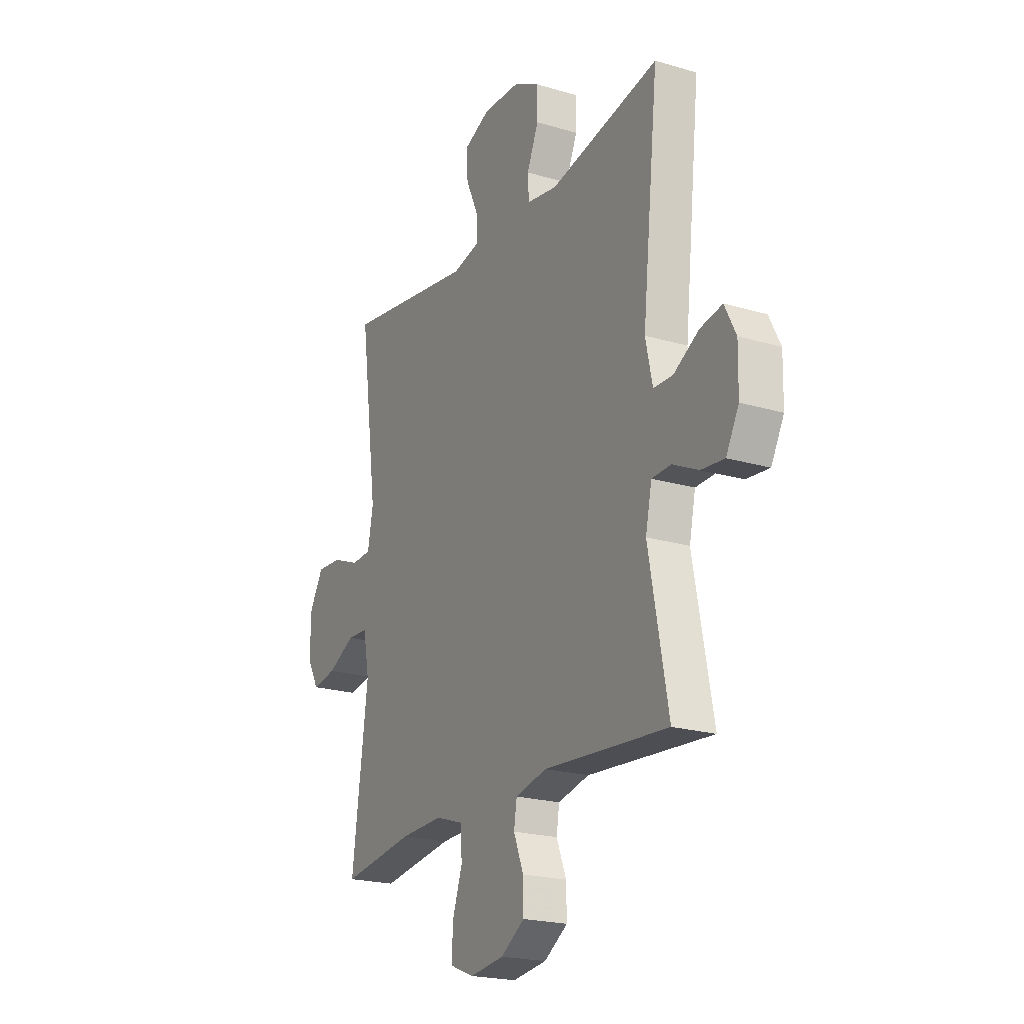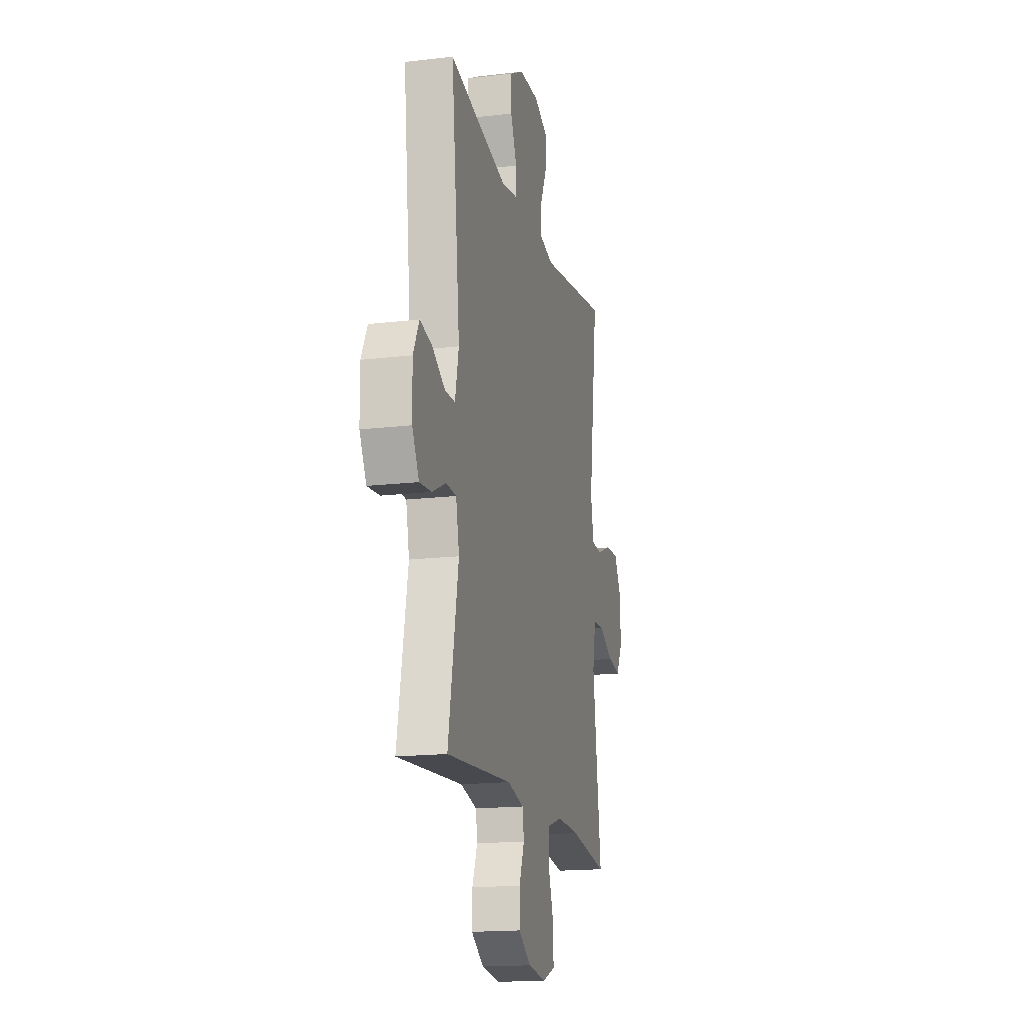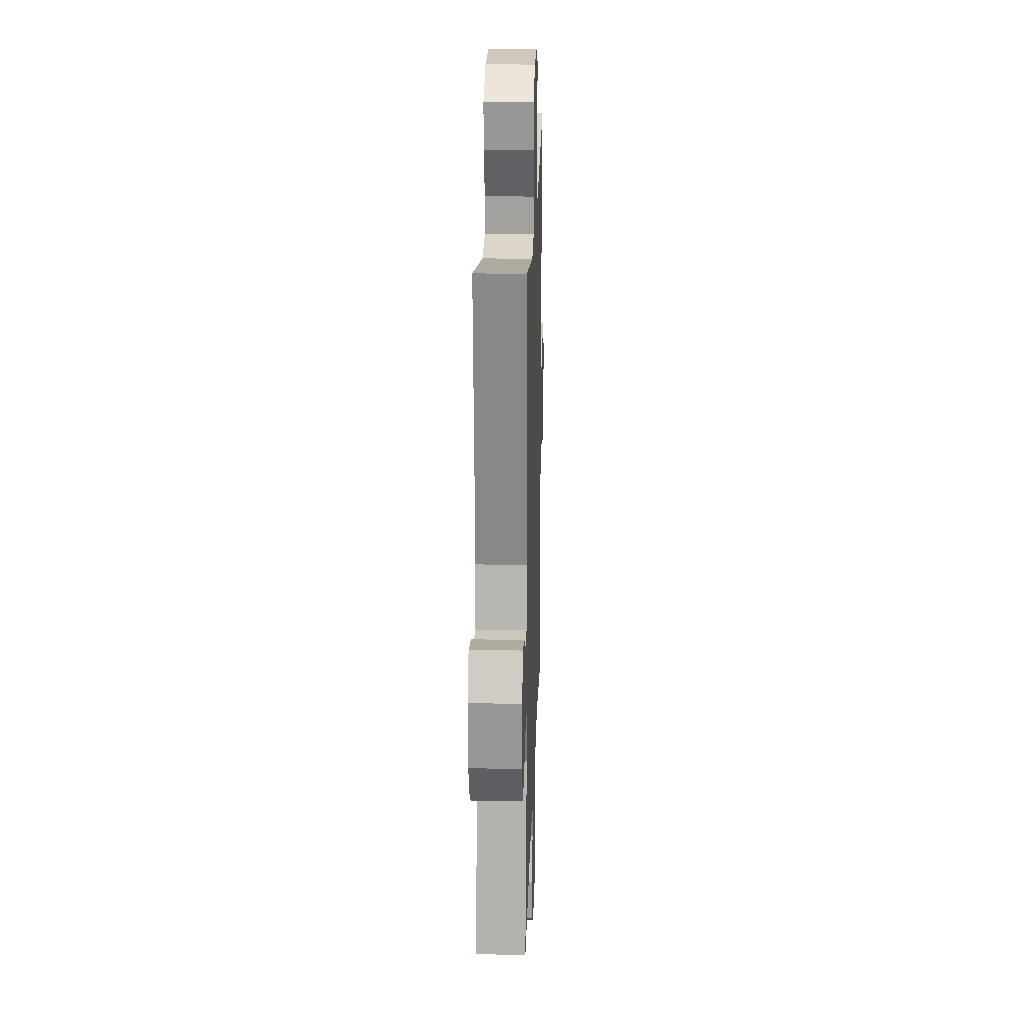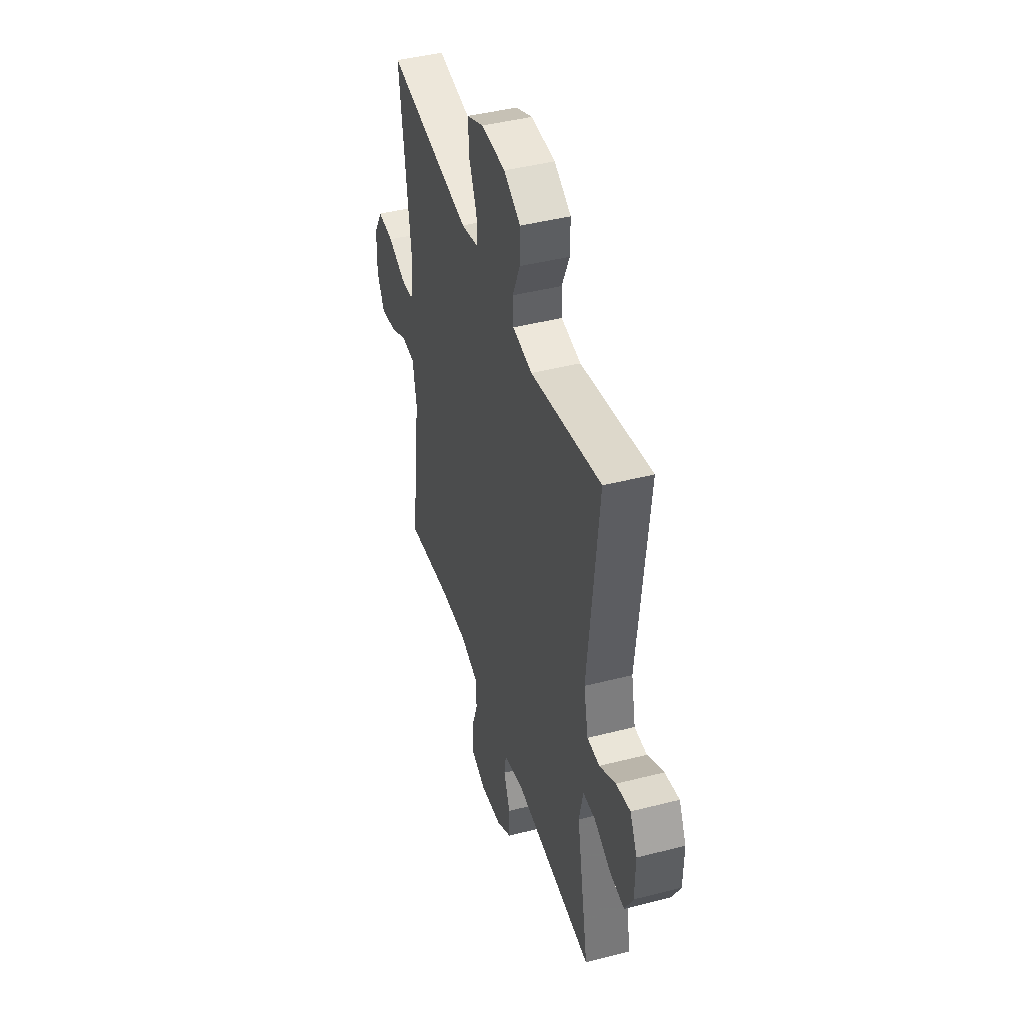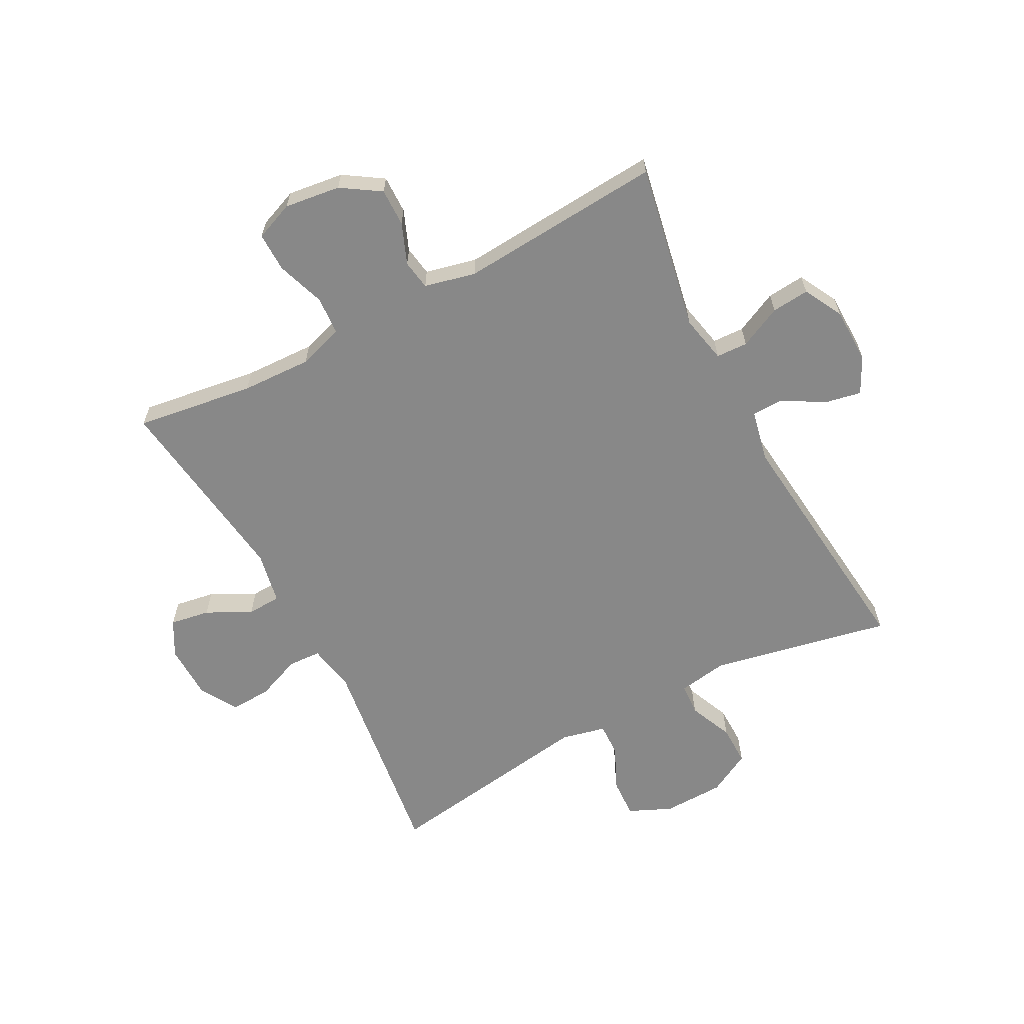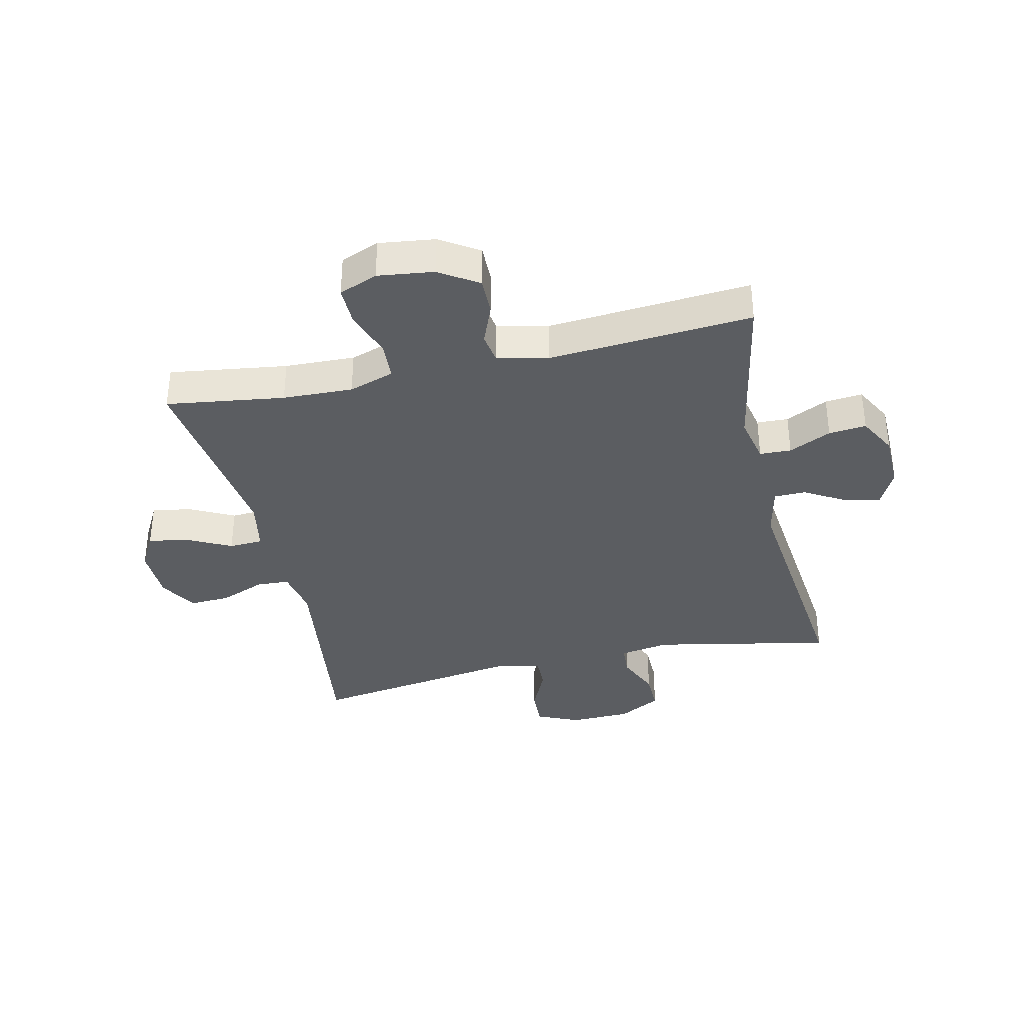
<metadata>
{"format":"obj","ext":"obj","renderer":"f3d","projection":"perspective","resolution":1024,"background":"white","views":[{"elev":-21.2,"azim":-117.9,"up":"+Z"},{"elev":-16.9,"azim":-76.6,"up":"+Z"},{"elev":20.8,"azim":-88.2,"up":"+Z"},{"elev":43.6,"azim":-106.8,"up":"+Z"},{"elev":-62.9,"azim":-152.2,"up":"+Y"},{"elev":-36.0,"azim":-167.2,"up":"+Y"}]}
</metadata>
<code>
v 0.5 0.07 0.5
v 0.451 0.07 0.139
v 0.466 0.07 0.059
v 0.521 0.07 0.056
v 0.596 0.07 0.086
v 0.665 0.07 0.09
v 0.703 0.07 0.026
v 0.705 0.07 -0.066
v 0.672 0.07 -0.126
v 0.605 0.07 -0.115
v 0.53 0.07 -0.077
v 0.473 0.07 -0.08
v 0.456 0.07 -0.168
v 0.5 0.07 -0.5
v 0.301 0.07 -0.472
v 0.183 0.07 -0.468
v 0.107 0.07 -0.493
v 0.103 0.07 -0.557
v 0.131 0.07 -0.638
v 0.132 0.07 -0.704
v 0.067 0.07 -0.73
v -0.027 0.07 -0.718
v -0.092 0.07 -0.676
v -0.091 0.07 -0.612
v -0.064 0.07 -0.544
v -0.072 0.07 -0.494
v -0.158 0.07 -0.474
v -0.5 0.07 -0.5
v -0.447 0.07 -0.219
v -0.464 0.07 -0.139
v -0.517 0.07 -0.137
v -0.588 0.07 -0.171
v -0.651 0.07 -0.177
v -0.686 0.07 -0.112
v -0.688 0.07 -0.018
v -0.657 0.07 0.043
v -0.596 0.07 0.031
v -0.527 0.07 -0.009
v -0.474 0.07 -0.008
v -0.455 0.07 0.08
v -0.5 0.07 0.5
v -0.198 0.07 0.439
v -0.114 0.07 0.453
v -0.111 0.07 0.507
v -0.143 0.07 0.581
v -0.144 0.07 0.649
v -0.072 0.07 0.688
v 0.031 0.07 0.691
v 0.103 0.07 0.659
v 0.1 0.07 0.593
v 0.066 0.07 0.518
v 0.064 0.07 0.462
v 0.139 0.07 0.445
v 0.5 0 0.5
v 0.451 0 0.139
v 0.466 0 0.059
v 0.521 0 0.056
v 0.596 0 0.086
v 0.665 0 0.09
v 0.703 0 0.026
v 0.705 0 -0.066
v 0.672 0 -0.126
v 0.605 0 -0.115
v 0.53 0 -0.077
v 0.473 0 -0.08
v 0.456 0 -0.168
v 0.5 0 -0.5
v 0.301 0 -0.472
v 0.183 0 -0.468
v 0.107 0 -0.493
v 0.103 0 -0.557
v 0.131 0 -0.638
v 0.132 0 -0.704
v 0.067 0 -0.73
v -0.027 0 -0.718
v -0.092 0 -0.676
v -0.091 0 -0.612
v -0.064 0 -0.544
v -0.072 0 -0.494
v -0.158 0 -0.474
v -0.5 0 -0.5
v -0.447 0 -0.219
v -0.464 0 -0.139
v -0.517 0 -0.137
v -0.588 0 -0.171
v -0.651 0 -0.177
v -0.686 0 -0.112
v -0.688 0 -0.018
v -0.657 0 0.043
v -0.596 0 0.031
v -0.527 0 -0.009
v -0.474 0 -0.008
v -0.455 0 0.08
v -0.5 0 0.5
v -0.198 0 0.439
v -0.114 0 0.453
v -0.111 0 0.507
v -0.143 0 0.581
v -0.144 0 0.649
v -0.072 0 0.688
v 0.031 0 0.691
v 0.103 0 0.659
v 0.1 0 0.593
v 0.066 0 0.518
v 0.064 0 0.462
v 0.139 0 0.445
f 48 49 50 51
f 48 51 52
f 47 48 52
f 44 45 46 47
f 43 44 47 52
f 42 43 52 53
f 40 41 42
f 39 40 42 53
f 35 36 37 38
f 35 38 39
f 34 35 39
f 31 32 33 34
f 30 31 34 39
f 29 30 39 53
f 27 28 29 53
f 22 23 24 25
f 22 25 26
f 21 22 26
f 18 19 20 21
f 17 18 21 26
f 16 17 26 27
f 13 14 15
f 12 13 15 16
f 8 9 10 11
f 8 11 12
f 7 8 12
f 4 5 6 7
f 3 4 7 12
f 2 3 12 16
f 16 27 53
f 1 2 16 53
f 104 103 102 101
f 105 104 101
f 105 101 100
f 100 99 98 97
f 105 100 97 96
f 106 105 96 95
f 95 94 93
f 106 95 93 92
f 91 90 89 88
f 92 91 88
f 92 88 87
f 87 86 85 84
f 92 87 84 83
f 106 92 83 82
f 106 82 81 80
f 78 77 76 75
f 79 78 75
f 79 75 74
f 74 73 72 71
f 79 74 71 70
f 80 79 70 69
f 68 67 66
f 69 68 66 65
f 64 63 62 61
f 65 64 61
f 65 61 60
f 60 59 58 57
f 65 60 57 56
f 69 65 56 55
f 106 80 69
f 106 69 55 54
f 1 54 55 2
f 2 55 56 3
f 3 56 57 4
f 4 57 58 5
f 5 58 59 6
f 6 59 60 7
f 7 60 61 8
f 8 61 62 9
f 9 62 63 10
f 10 63 64 11
f 11 64 65 12
f 12 65 66 13
f 13 66 67 14
f 14 67 68 15
f 15 68 69 16
f 16 69 70 17
f 17 70 71 18
f 18 71 72 19
f 19 72 73 20
f 20 73 74 21
f 21 74 75 22
f 22 75 76 23
f 23 76 77 24
f 24 77 78 25
f 25 78 79 26
f 26 79 80 27
f 27 80 81 28
f 28 81 82 29
f 29 82 83 30
f 30 83 84 31
f 31 84 85 32
f 32 85 86 33
f 33 86 87 34
f 34 87 88 35
f 35 88 89 36
f 36 89 90 37
f 37 90 91 38
f 38 91 92 39
f 39 92 93 40
f 40 93 94 41
f 41 94 95 42
f 42 95 96 43
f 43 96 97 44
f 44 97 98 45
f 45 98 99 46
f 46 99 100 47
f 47 100 101 48
f 48 101 102 49
f 49 102 103 50
f 50 103 104 51
f 51 104 105 52
f 52 105 106 53
f 53 106 54 1

</code>
